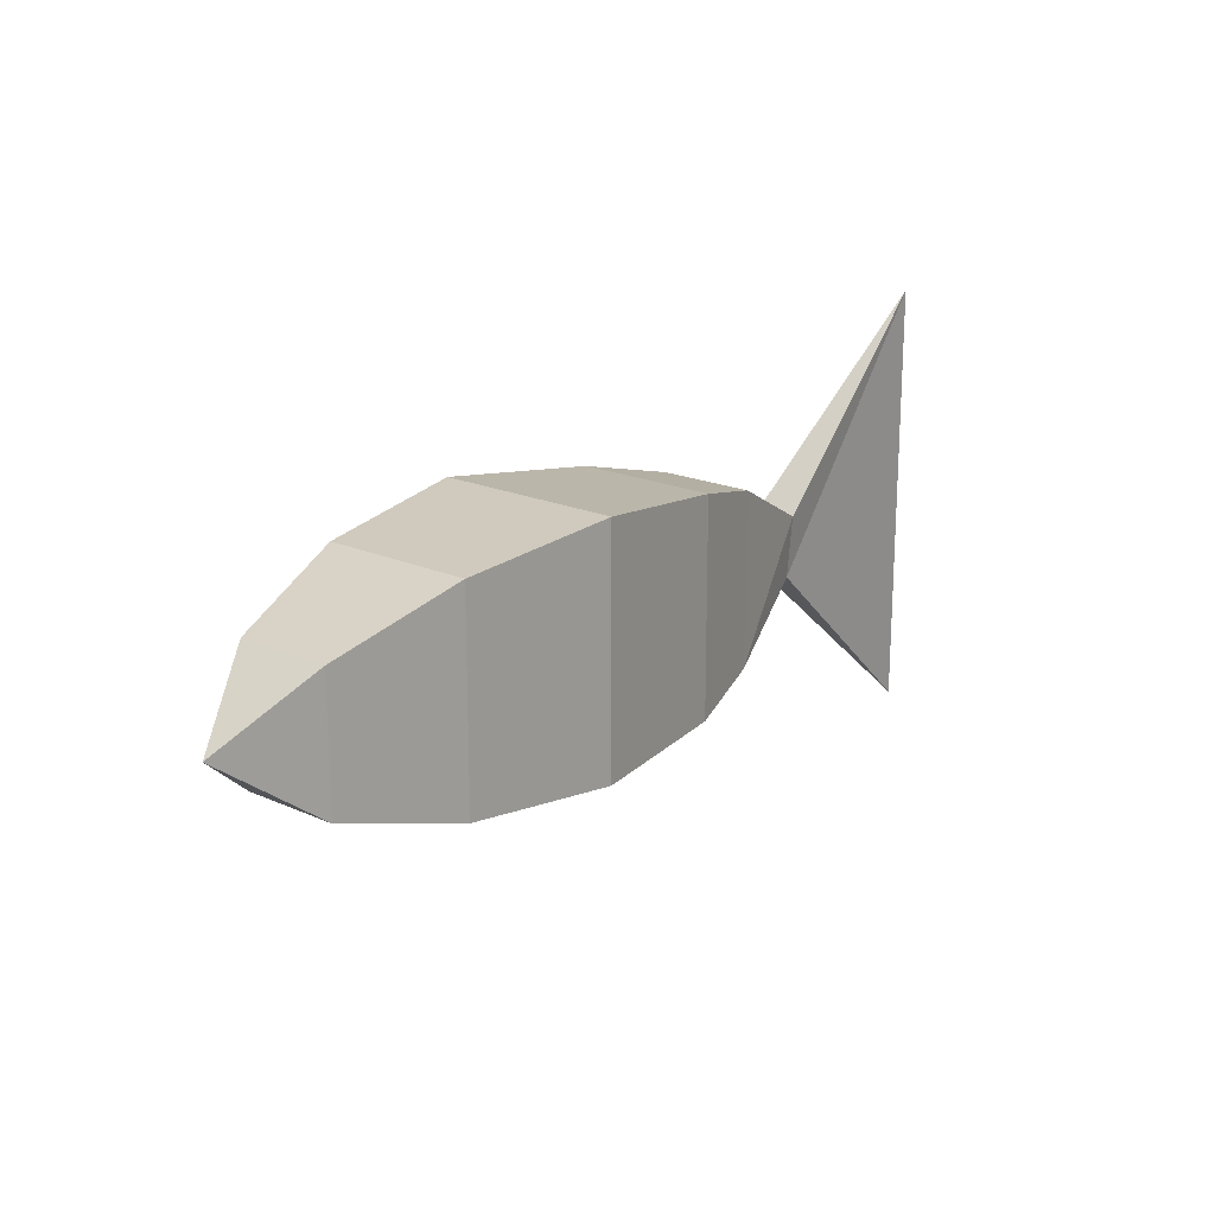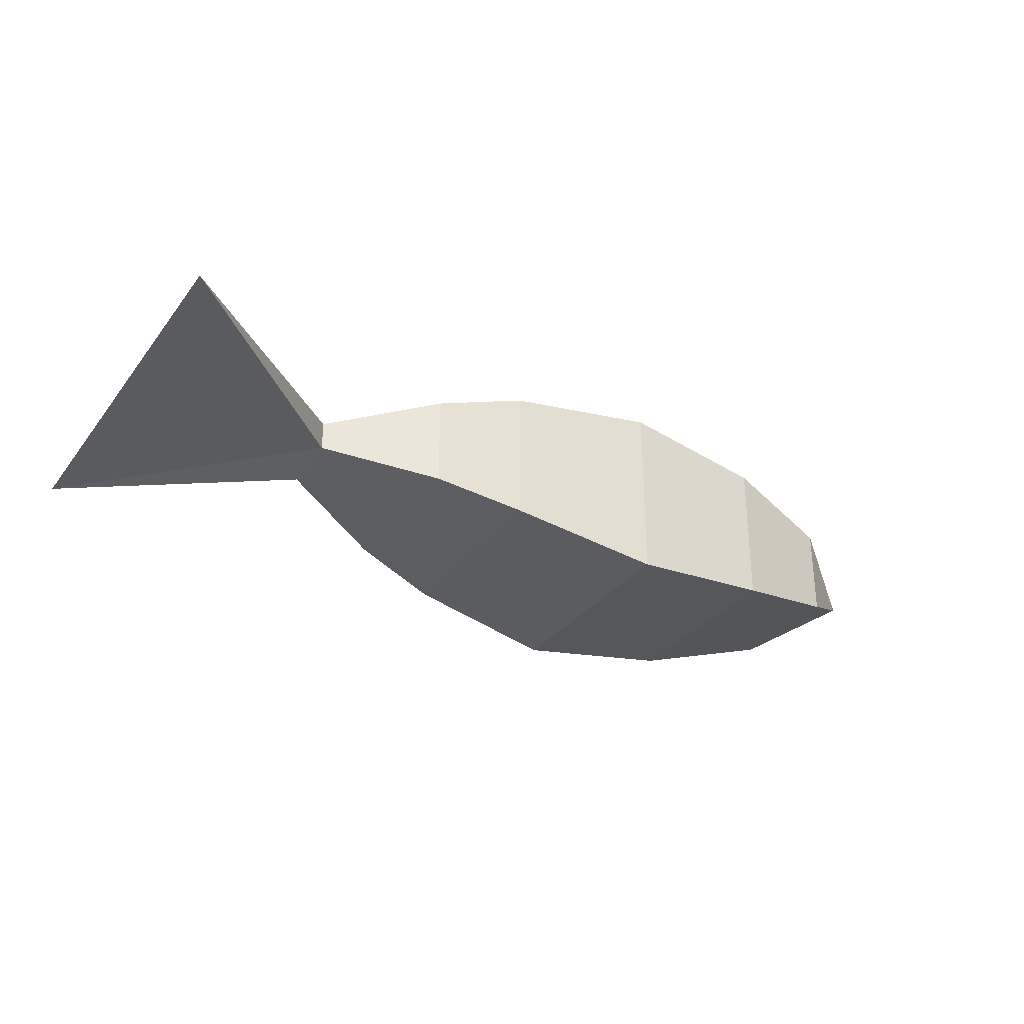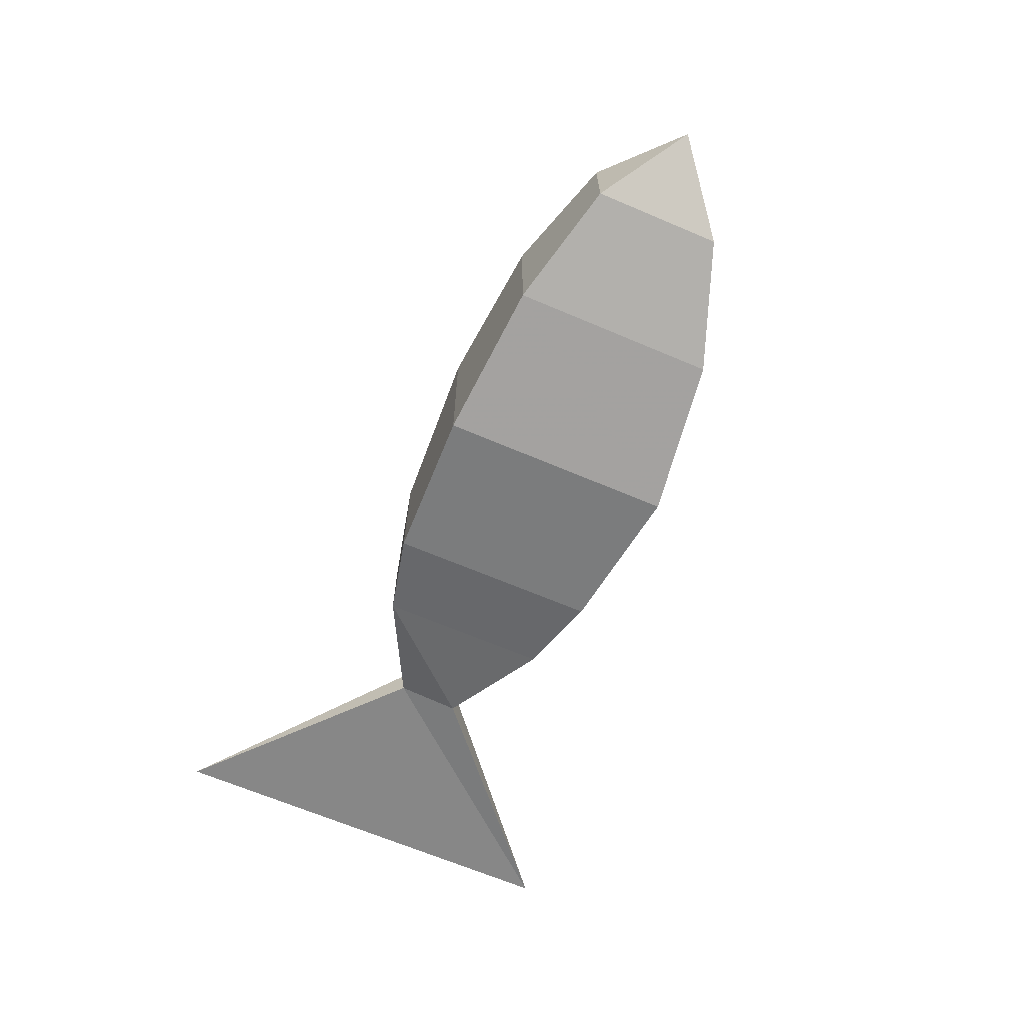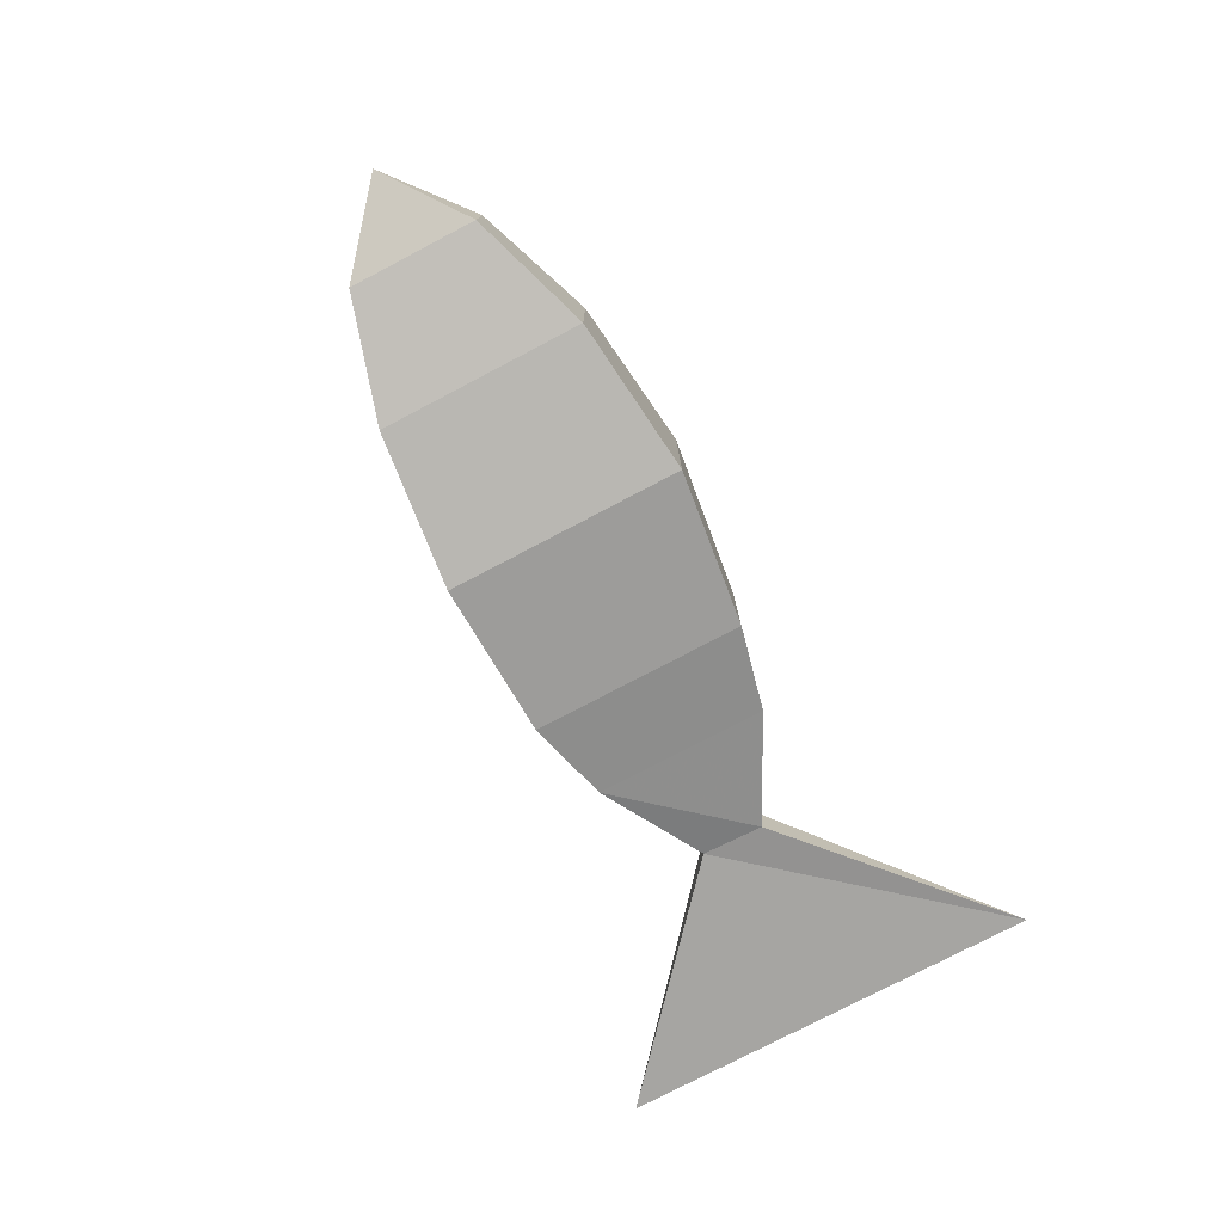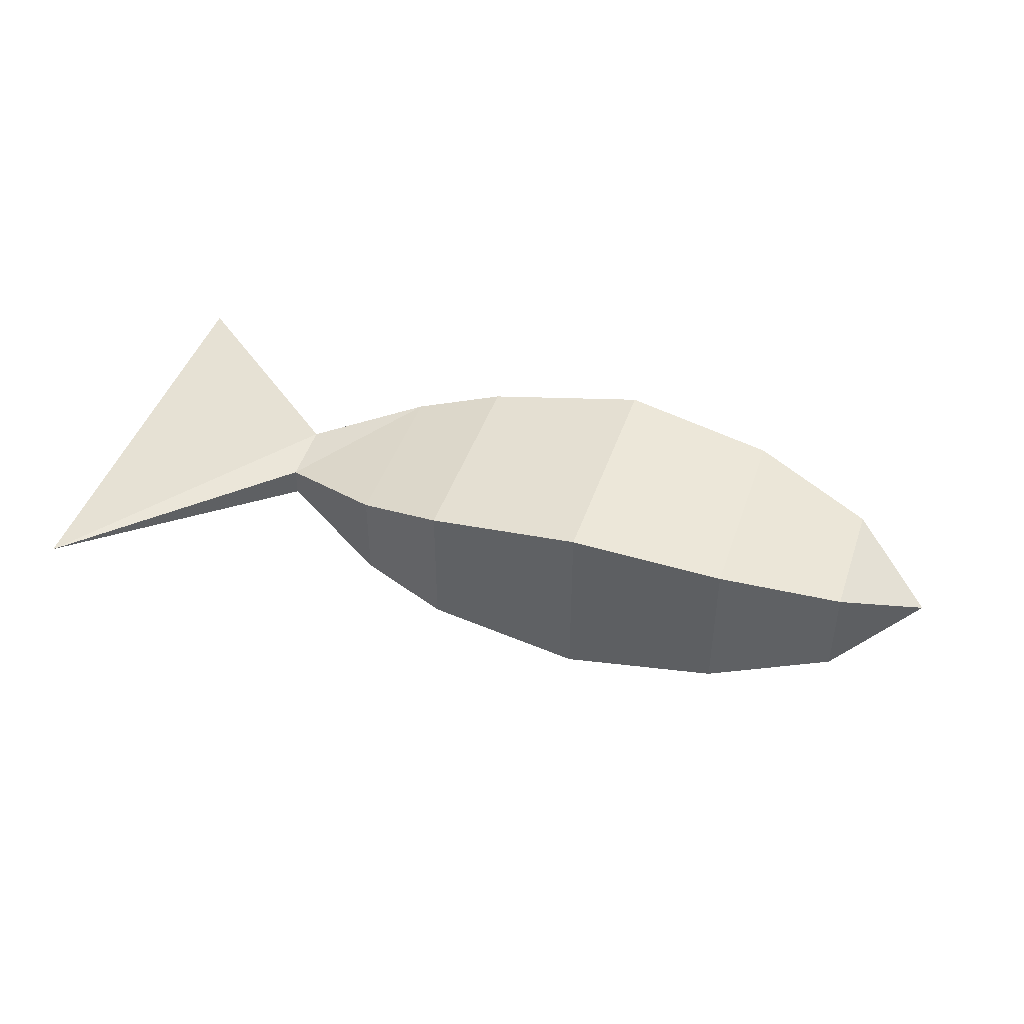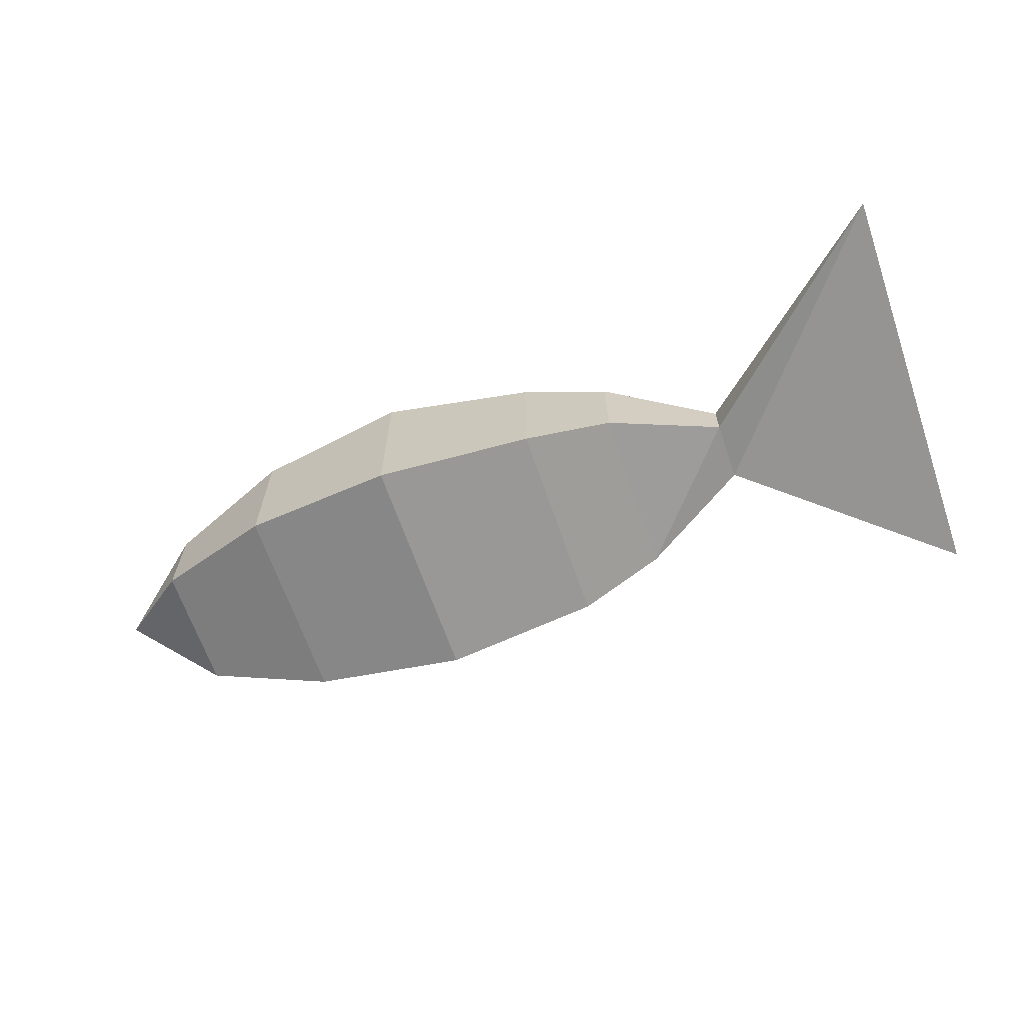
<metadata>
{"format":"obj","ext":"obj","renderer":"f3d","projection":"perspective","resolution":1024,"background":"white","views":[{"elev":18.9,"azim":130.3,"up":"+Y"},{"elev":-31.4,"azim":-30.5,"up":"+Z"},{"elev":-66.5,"azim":66.9,"up":"+Z"},{"elev":-77.0,"azim":117.7,"up":"+Z"},{"elev":44.6,"azim":18.4,"up":"+Z"},{"elev":-65.6,"azim":-161.0,"up":"+Z"}]}
</metadata>
<code>
v 1.459 0 0
v 1.16 0.2333 0.1719
v 1.16 0.2333 -0.1719
v 0.7161 0.3897 0.2734
v 0.7161 0.3897 -0.2734
v 0.1566 0.4553 0.3364
v 0.1566 0.4553 -0.3364
v -0.4123 0.3862 0.2558
v -0.4123 0.3862 -0.2558
v -0.7288 0.313 0.1734
v -0.7288 0.313 -0.1734
v -1.13 0.1132 0.07339
v -1.13 0.1132 -0.07339
v -1.902 0.7828 -0
v -1.902 -0.7828 -0
v -1.13 -0.1132 0.05451
v -1.13 -0.1132 -0.05451
v -0.7288 -0.313 0.1734
v -0.7288 -0.313 -0.1734
v -0.4123 -0.3862 0.2558
v -0.4123 -0.3862 -0.2558
v 0.1566 -0.4045 0.3364
v 0.1566 -0.4045 -0.3364
v 0.7161 -0.3559 0.2734
v 0.7161 -0.3559 -0.2734
v 1.16 -0.2333 0.1719
v 1.16 -0.2333 -0.1719
f 1 3 2
f 2 3 5 4
f 4 5 7 6
f 6 7 9 8
f 8 9 11 10
f 10 11 13 12
f 12 13 14
f 15 17 16
f 16 17 19 18
f 18 19 21 20
f 20 21 23 22
f 22 23 25 24
f 24 25 27 26
f 26 27 1
f 17 15 14 13
f 19 17 13 11
f 21 19 11 9
f 23 21 9 7
f 25 23 7 5
f 27 25 5 3
f 1 27 3
f 15 16 12 14
f 16 18 10 12
f 18 20 8 10
f 20 22 6 8
f 22 24 4 6
f 24 26 2 4
f 26 1 2

</code>
